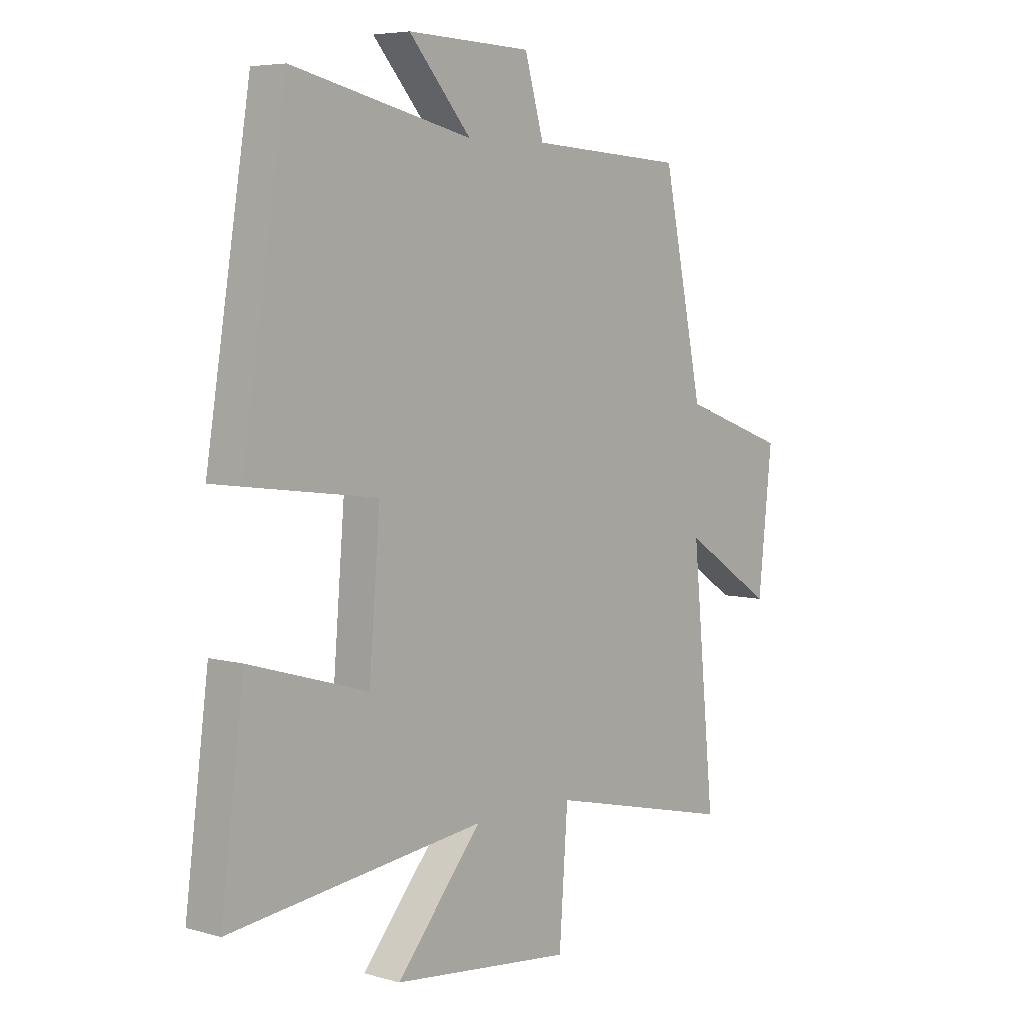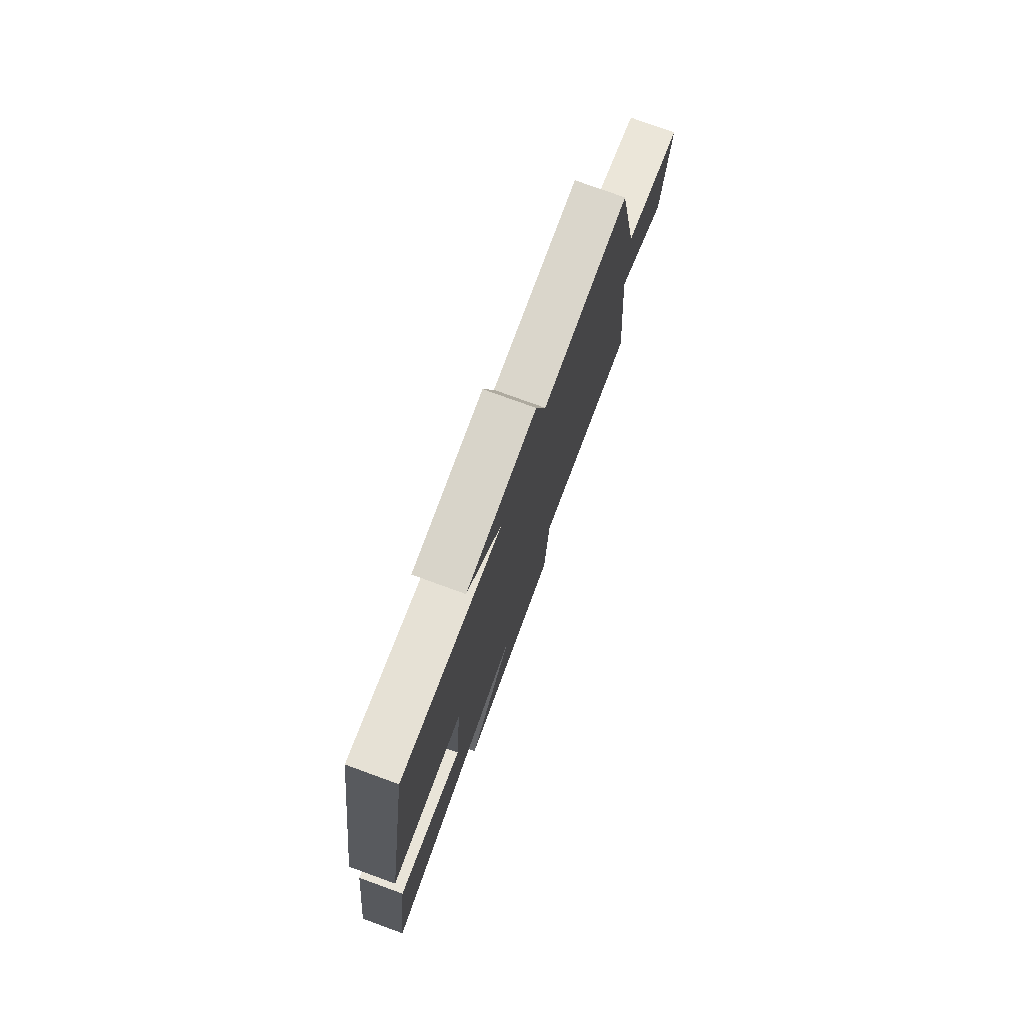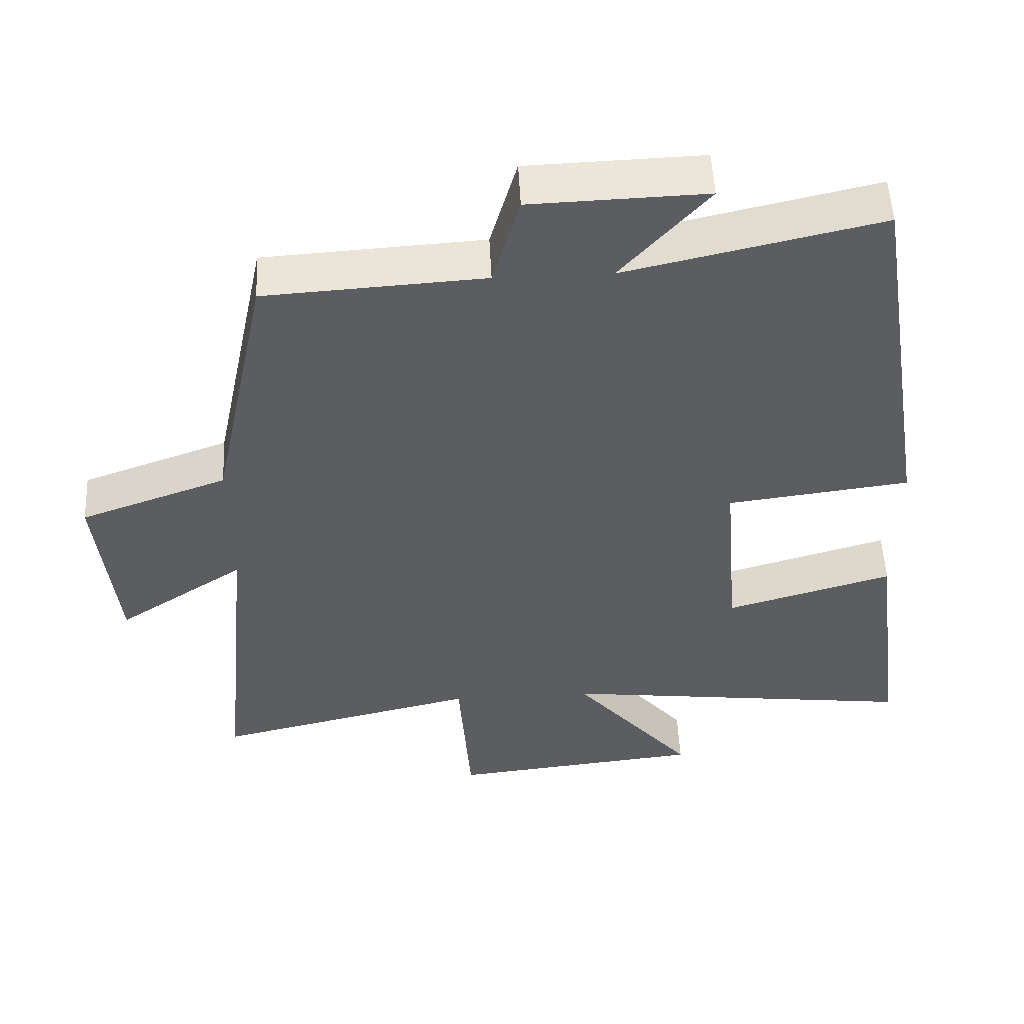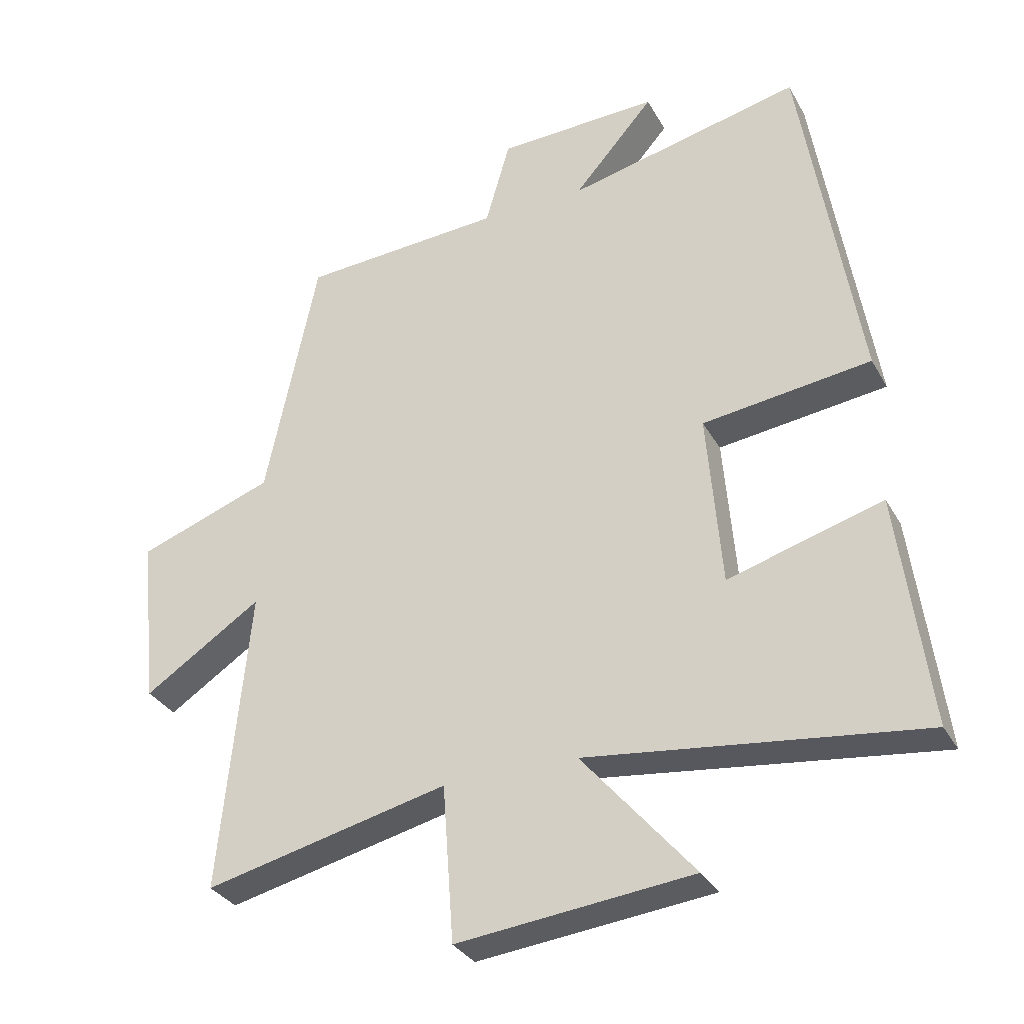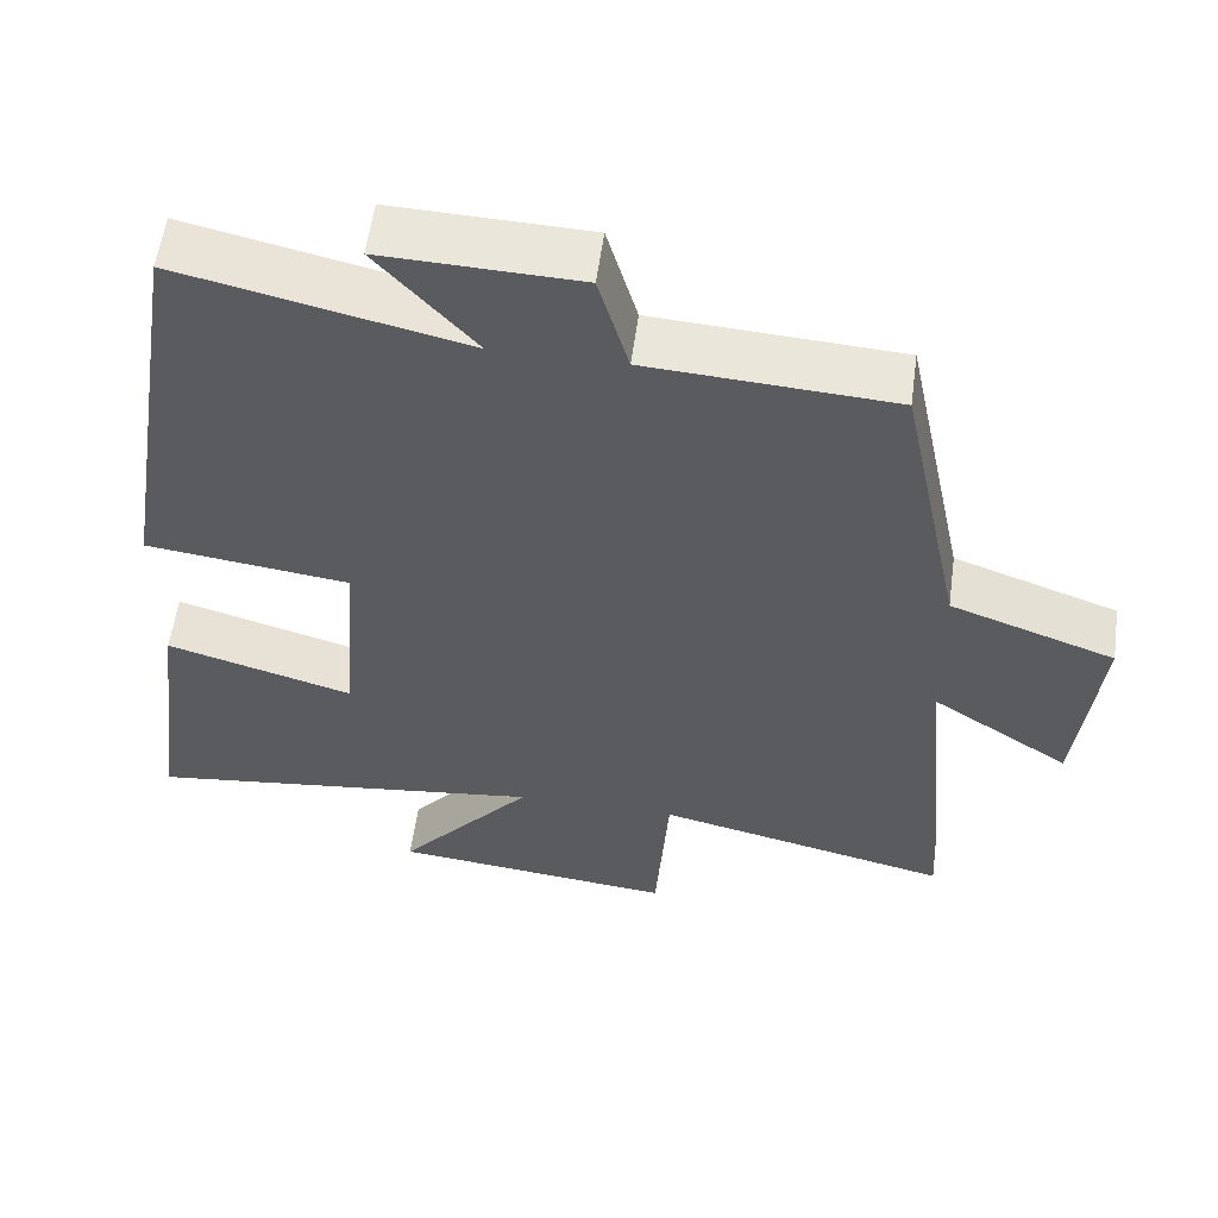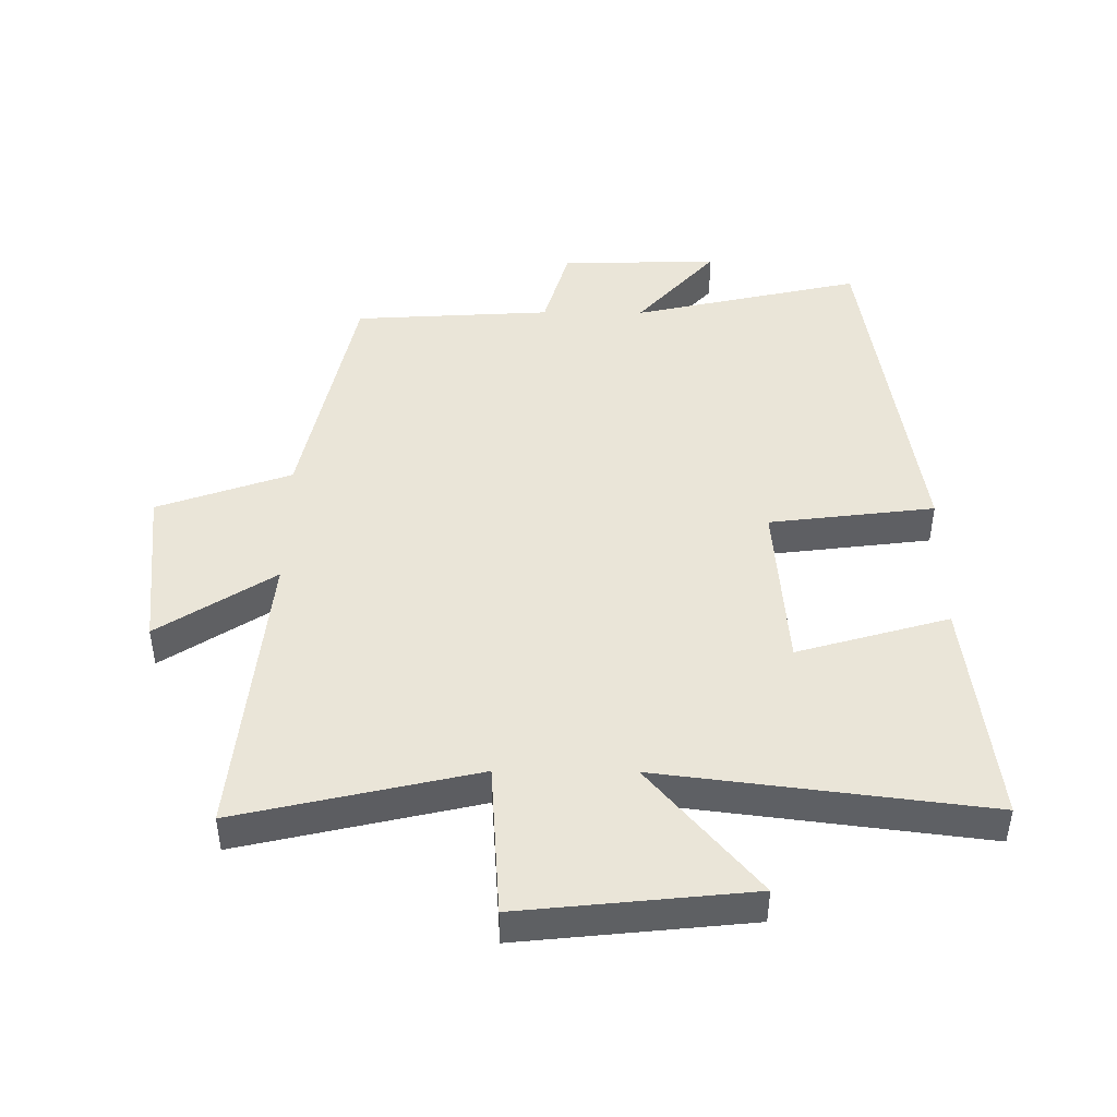
<metadata>
{"format":"obj","ext":"obj","renderer":"f3d","projection":"perspective","resolution":1024,"background":"white","views":[{"elev":5.7,"azim":-49.2,"up":"+Z"},{"elev":77.5,"azim":-70.0,"up":"+Z"},{"elev":52.3,"azim":177.2,"up":"+Z"},{"elev":-32.2,"azim":-155.0,"up":"+Z"},{"elev":56.9,"azim":7.7,"up":"+Z"},{"elev":45.4,"azim":-179.5,"up":"+Y"}]}
</metadata>
<code>
v -0.412 0.07 0.582
v -0.052 0.07 0.5
v -0.176 0.07 0.641
v 0.072 0.07 0.633
v 0.11 0.07 0.5
v 0.42 0.07 0.481
v 0.5 0.07 0.097
v 0.709 0.07 0.022
v 0.681 0.07 -0.24
v 0.5 0.07 -0.121
v 0.545 0.07 -0.587
v 0.171 0.07 -0.5
v 0.154 0.07 -0.74
v -0.206 0.07 -0.702
v -0.035 0.07 -0.5
v -0.546 0.07 -0.563
v -0.5 0.07 -0.204
v -0.263 0.07 -0.273
v -0.241 0.07 -0.003
v -0.5 0.07 0.03
v -0.412 0 0.582
v -0.052 0 0.5
v -0.176 0 0.641
v 0.072 0 0.633
v 0.11 0 0.5
v 0.42 0 0.481
v 0.5 0 0.097
v 0.709 0 0.022
v 0.681 0 -0.24
v 0.5 0 -0.121
v 0.545 0 -0.587
v 0.171 0 -0.5
v 0.154 0 -0.74
v -0.206 0 -0.702
v -0.035 0 -0.5
v -0.546 0 -0.563
v -0.5 0 -0.204
v -0.263 0 -0.273
v -0.241 0 -0.003
v -0.5 0 0.03
f 19 20 1 2
f 18 19 2
f 15 16 17 18
f 15 18 2
f 12 13 14 15
f 12 15 2
f 10 11 12 2
f 7 8 9 10
f 5 6 7 10
f 5 10 2 3
f 3 4 5
f 22 21 40 39
f 22 39 38
f 38 37 36 35
f 22 38 35
f 35 34 33 32
f 22 35 32
f 22 32 31 30
f 30 29 28 27
f 30 27 26 25
f 23 22 30 25
f 25 24 23
f 1 21 22 2
f 2 22 23 3
f 3 23 24 4
f 4 24 25 5
f 5 25 26 6
f 6 26 27 7
f 7 27 28 8
f 8 28 29 9
f 9 29 30 10
f 10 30 31 11
f 11 31 32 12
f 12 32 33 13
f 13 33 34 14
f 14 34 35 15
f 15 35 36 16
f 16 36 37 17
f 17 37 38 18
f 18 38 39 19
f 19 39 40 20
f 20 40 21 1

</code>
